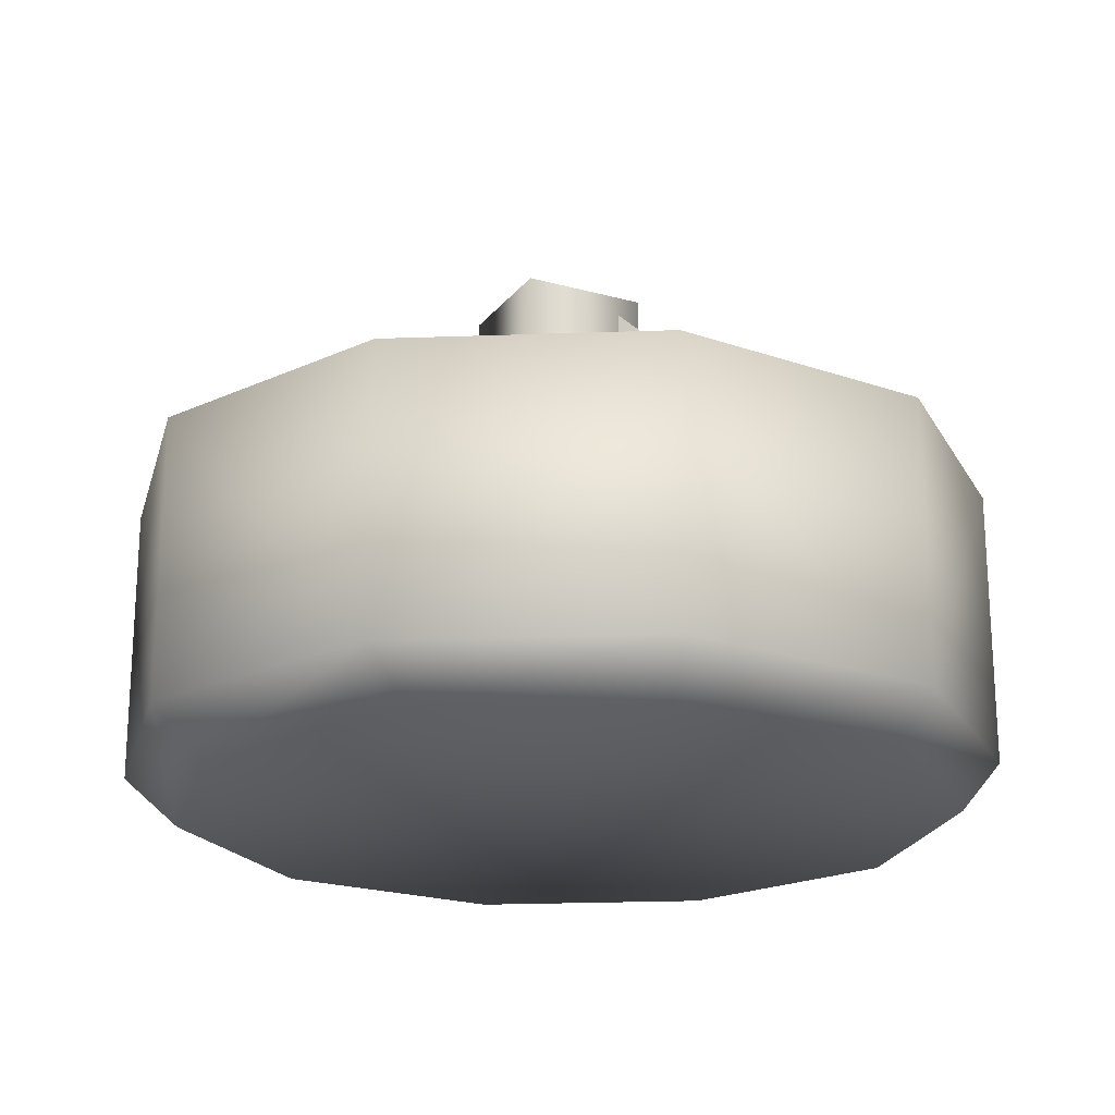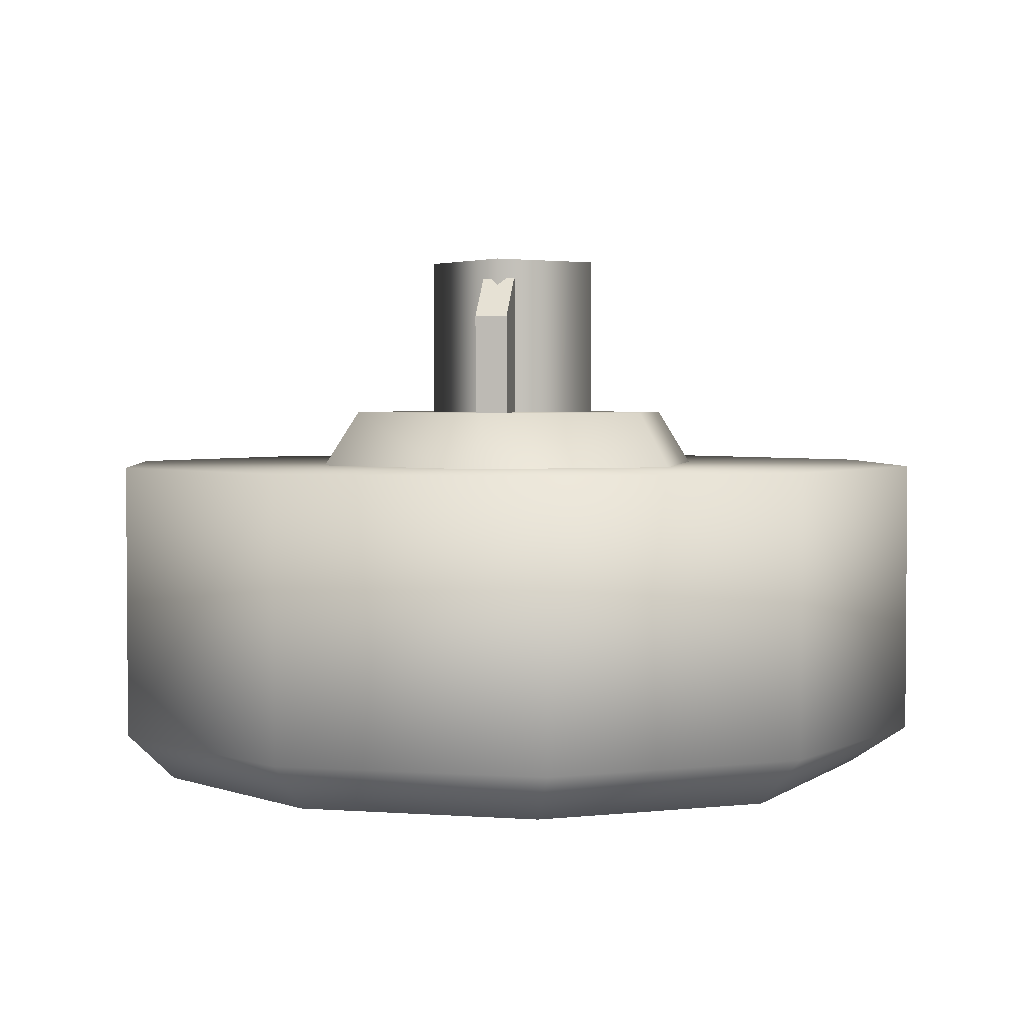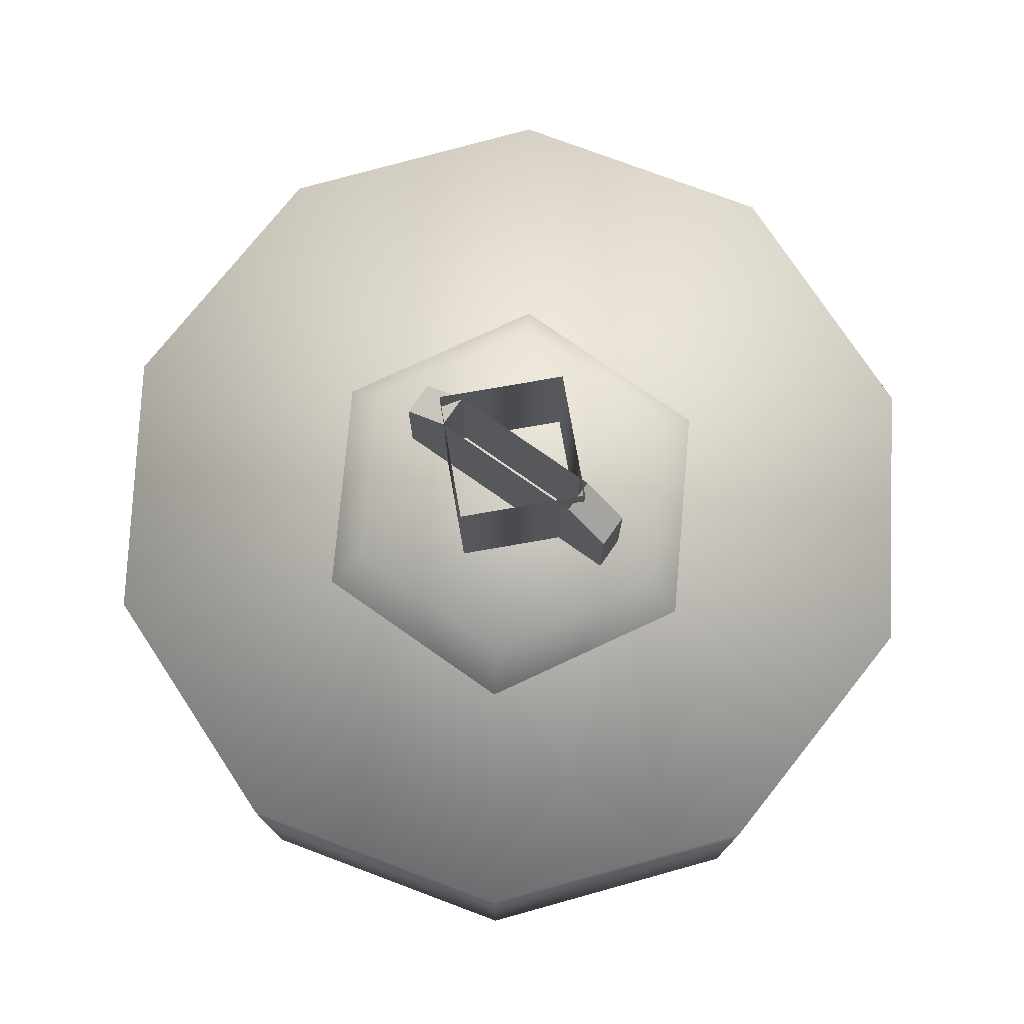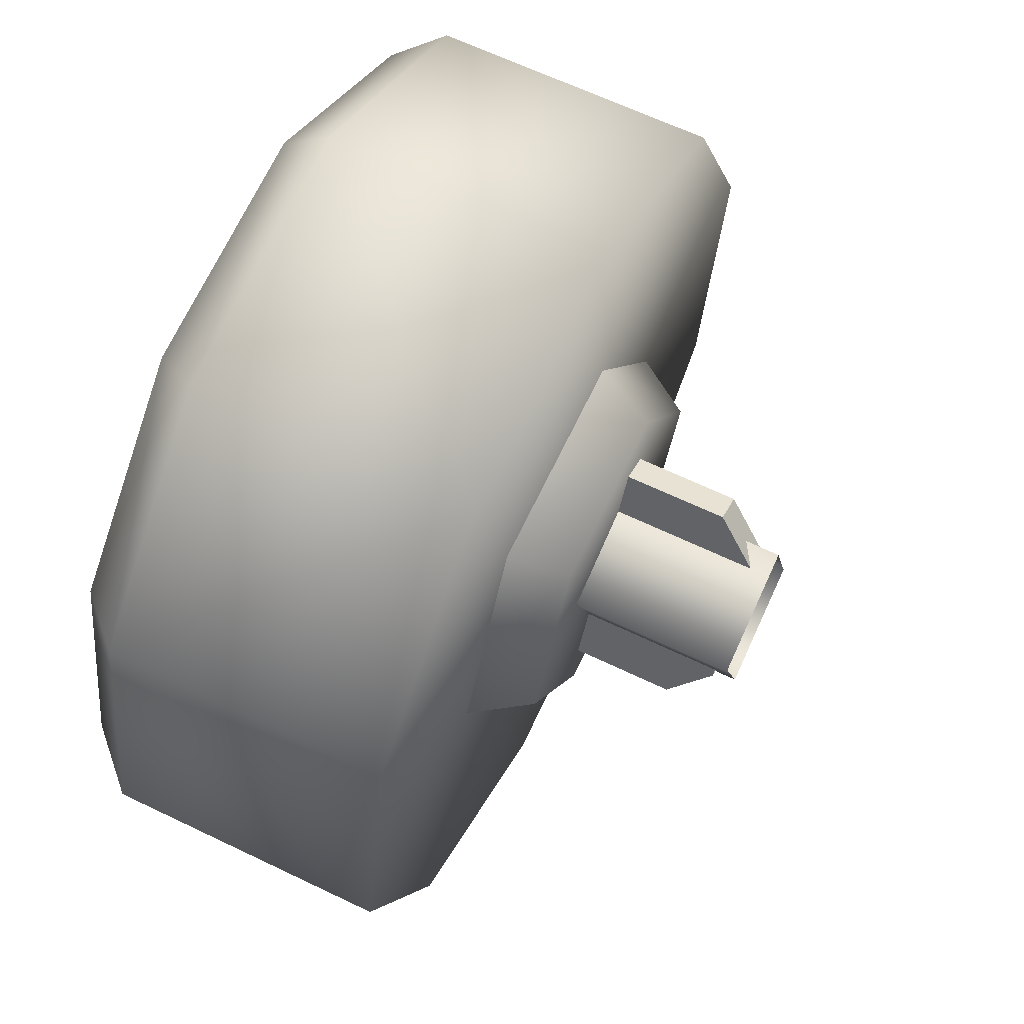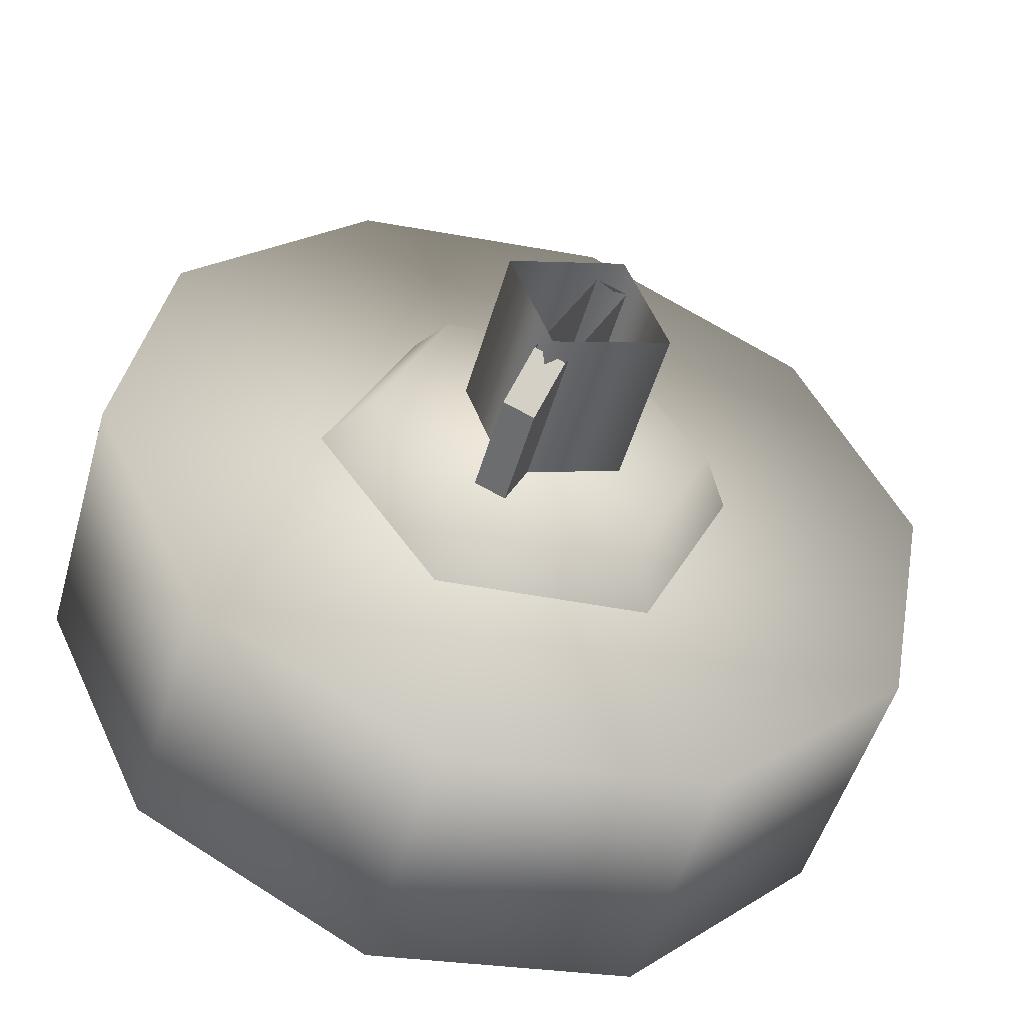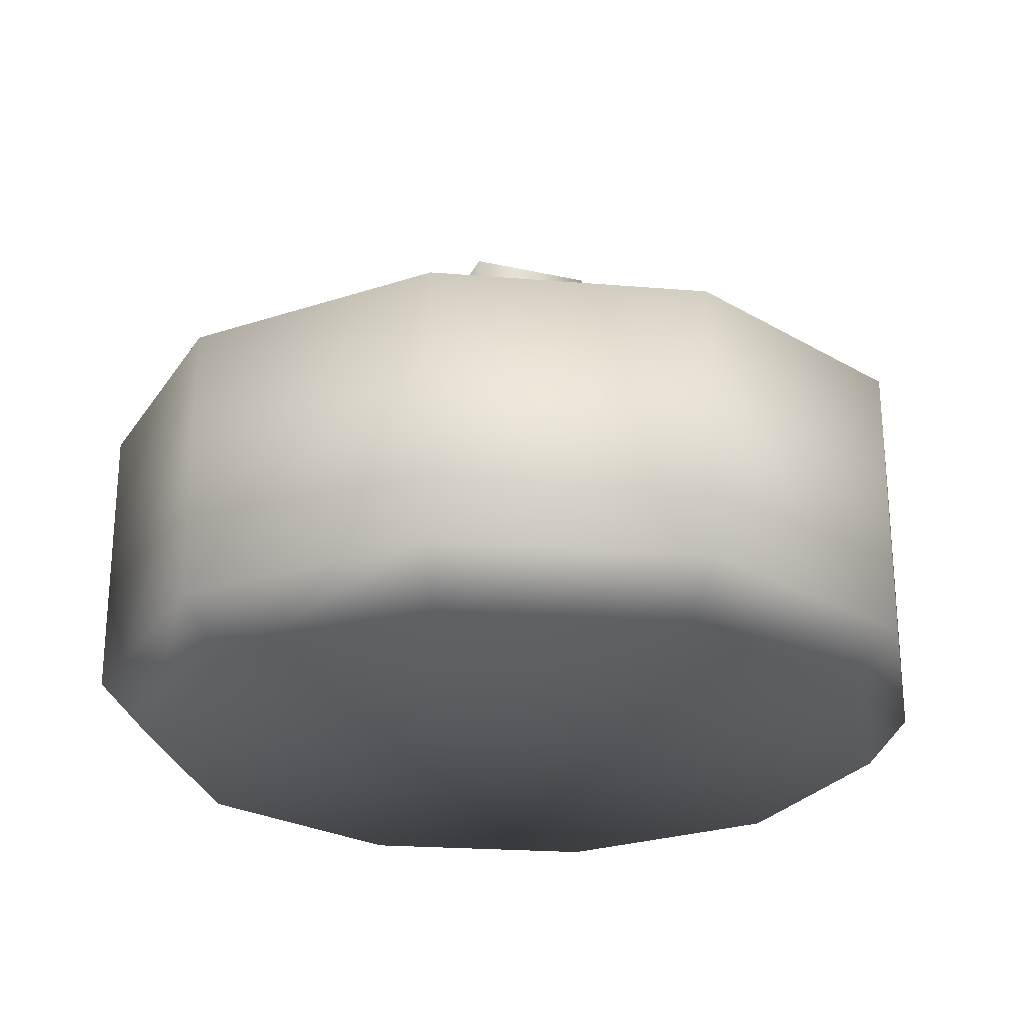
<metadata>
{"format":"obj","ext":"obj","renderer":"f3d","projection":"perspective","resolution":1024,"background":"white","views":[{"elev":-20.6,"azim":82.9,"up":"+Z"},{"elev":2.8,"azim":-15.2,"up":"+Z"},{"elev":76.2,"azim":-80.3,"up":"+Z"},{"elev":64.1,"azim":-64.1,"up":"+Y"},{"elev":-50.2,"azim":-15.8,"up":"+Y"},{"elev":-24.9,"azim":-0.5,"up":"+Z"}]}
</metadata>
<code>
g wheel_low_Cylinder.002
v -0.7968 1.019 -1.581
v -0.7062 1.493 -1.581
v -0.3544 1.823 -1.581
v 0.1241 1.883 -1.581
v 0.5467 1.651 -1.581
v 0.7519 1.214 -1.581
v 0.6613 0.7406 -1.581
v -0.169 0.3503 -1.581
v -0.7076 1.054 -2.173
v -0.7968 1.019 -2.084
v -0.6204 1.475 -2.173
v -0.7062 1.493 -2.084
v -0.3024 1.764 -2.173
v -0.3544 1.823 -2.084
v 0.1248 1.811 -2.173
v 0.1241 1.883 -2.084
v 0.4981 1.598 -2.173
v 0.5467 1.651 -2.084
v 0.675 1.206 -2.173
v 0.7519 1.214 -2.084
v 0.6613 0.7406 -2.084
v -0.1574 0.4492 -2.173
v -0.169 0.3503 -2.084
v -0.5916 0.5829 -1.581
v -0.5916 0.5829 -2.084
v -0.5307 0.6622 -2.173
v 0.3095 0.4106 -1.581
v 0.3095 0.4106 -2.084
v 0.2699 0.4963 -2.173
v 0.5751 0.8096 -2.159
v -0.1973 0.7477 -1.615
v -0.1588 0.8291 -1.478
v -0.4296 1.084 -1.615
v 0.2098 0.7808 -1.615
v 0.1586 0.8549 -1.478
v 0.3847 1.15 -1.615
v 0.295 1.143 -1.478
v 0.1525 1.486 -1.615
v 0.1139 1.405 -1.478
v -0.2547 1.453 -1.615
v -0.2035 1.379 -1.478
v -0.3399 1.091 -1.478
v 0.04154 1.322 -1.565
v 0.04154 1.322 -1.295
v -0.1462 0.9256 -1.565
v 0.09567 1.296 -1.565
v 0.09567 1.296 -1.295
v -0.09207 0.9 -1.565
v -0.09207 0.9 -1.295
v -0.05741 0.9731 -1.22
v -0.1462 0.9256 -1.295
v -0.1115 0.9988 -1.22
v 0.006881 1.249 -1.22
v 0.06102 1.223 -1.22
v -0.0906 0.973 -1.552
v -0.0906 0.973 -1.183
v -0.1663 1.185 -1.552
v 0.1214 1.049 -1.552
v 0.1214 1.049 -1.183
v 0.0457 1.261 -1.552
v 0.0457 1.261 -1.183
v -0.1663 1.185 -1.183
g wheel_low_textures
f 3 4 16 14
f 18 5 6 20
f 28 27 8 23
f 6 7 21 20
f 1 2 12 10
f 4 5 18 16
f 12 2 3 14
f 10 12 11 9
f 12 14 13 11
f 14 16 15 13
f 16 18 17 15
f 18 20 19 17
f 19 30 29 22 26 9 11 13 15 17
f 28 23 22 29
f 25 10 9 26
f 24 1 10 25
f 8 24 25 23
f 23 25 26 22
f 21 7 27 28
f 3 2 1 24 8 27 7 6 5 4
f 21 28 29 30
f 20 21 30 19
f 34 35 32 31
f 31 32 42 33
f 36 37 35 34
f 38 39 37 36
f 40 41 39 38
f 33 42 41 40
f 42 32 35 37 39 41
f 47 46 43 44
f 45 51 52 53 44 43
f 49 48 46 47 54 50
f 51 45 48 49
f 49 50 52 51
f 44 53 54 47
f 58 59 56 55
f 55 56 62 57
f 60 61 59 58
f 57 62 61 60

</code>
